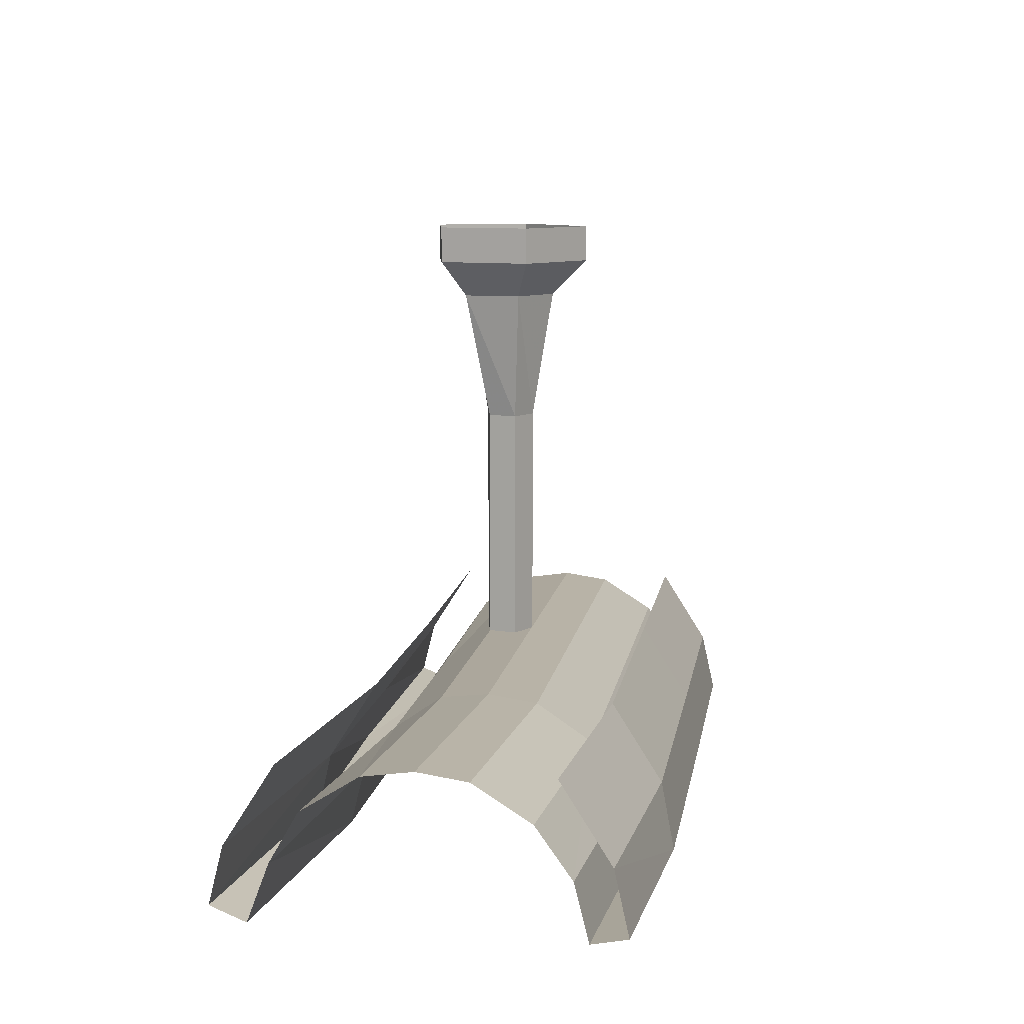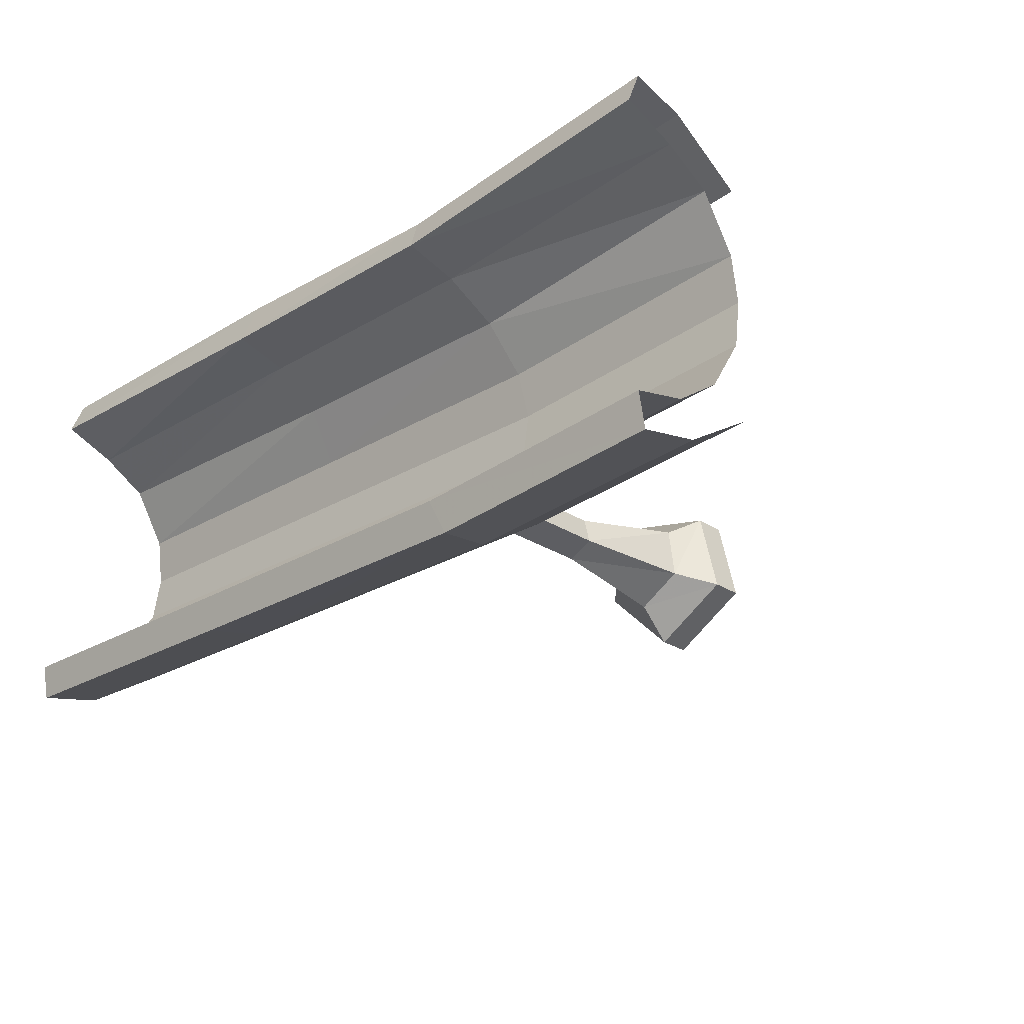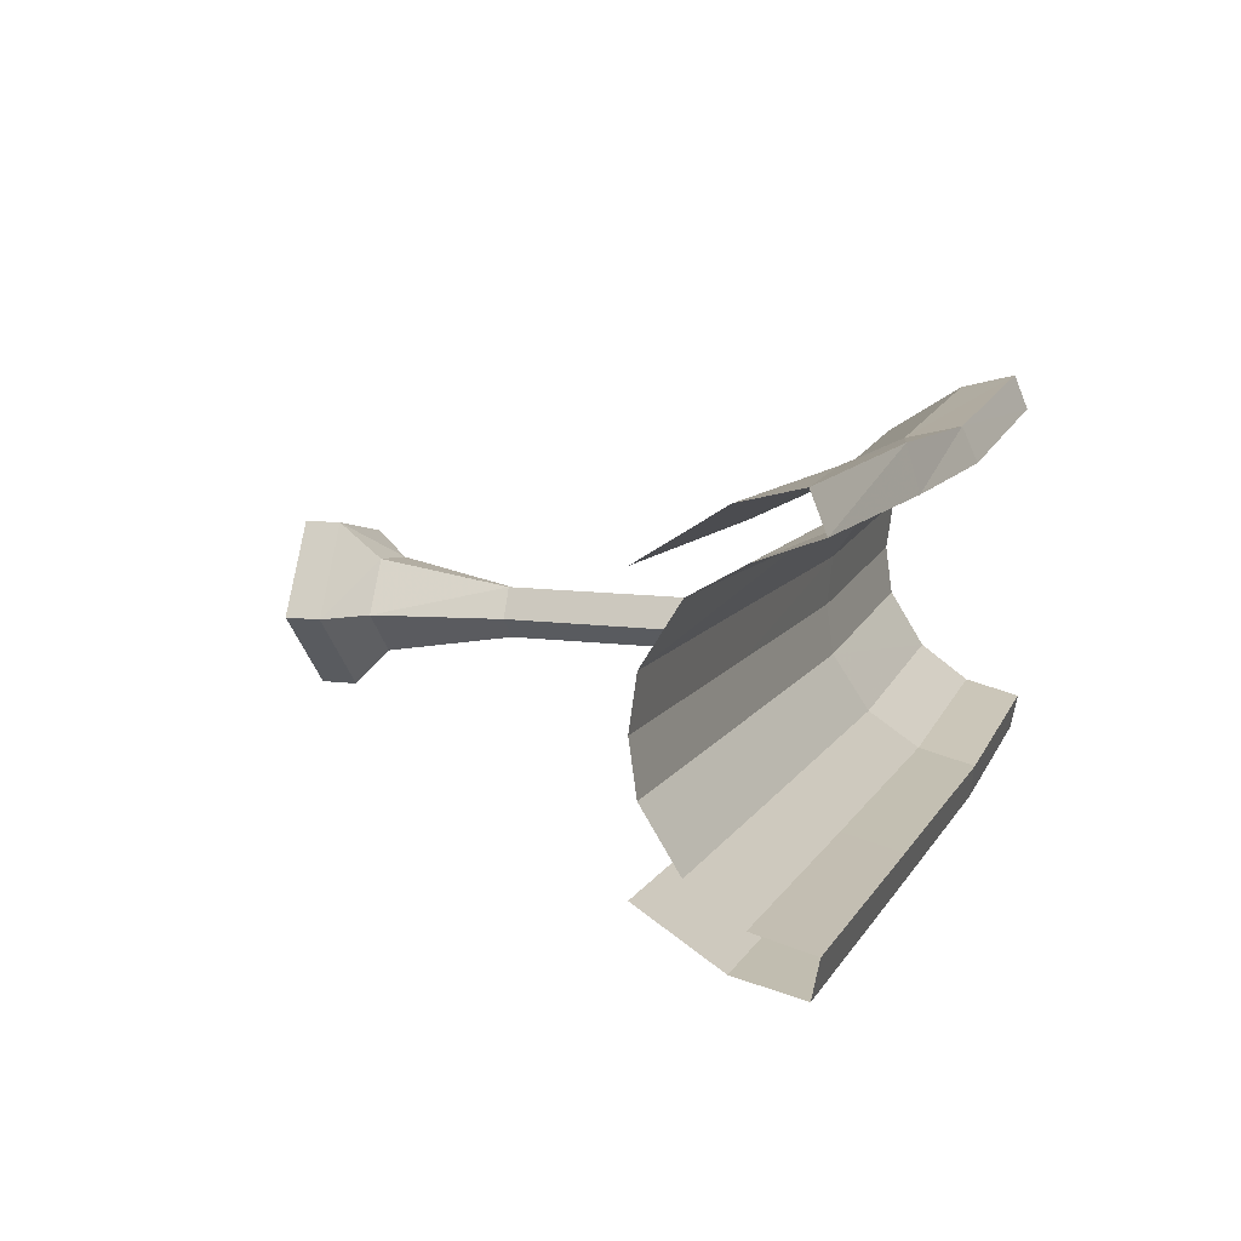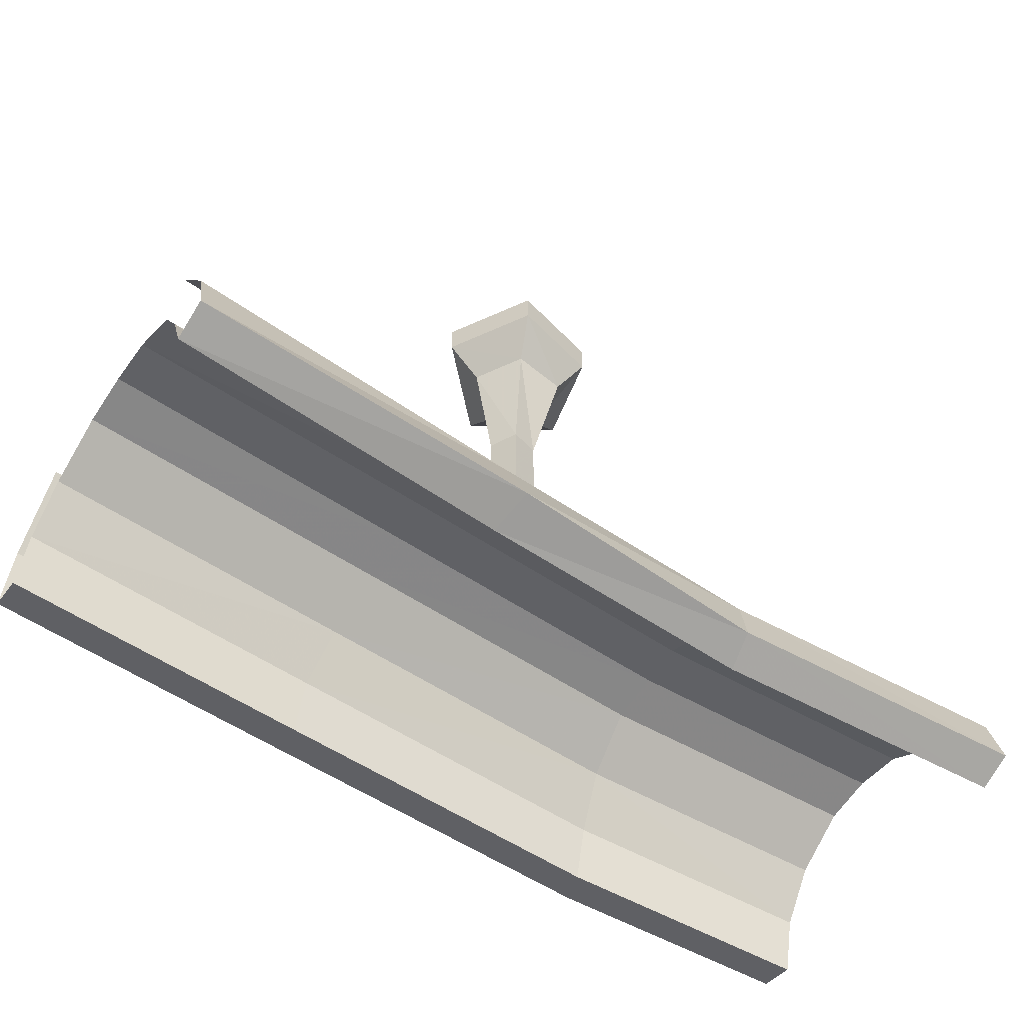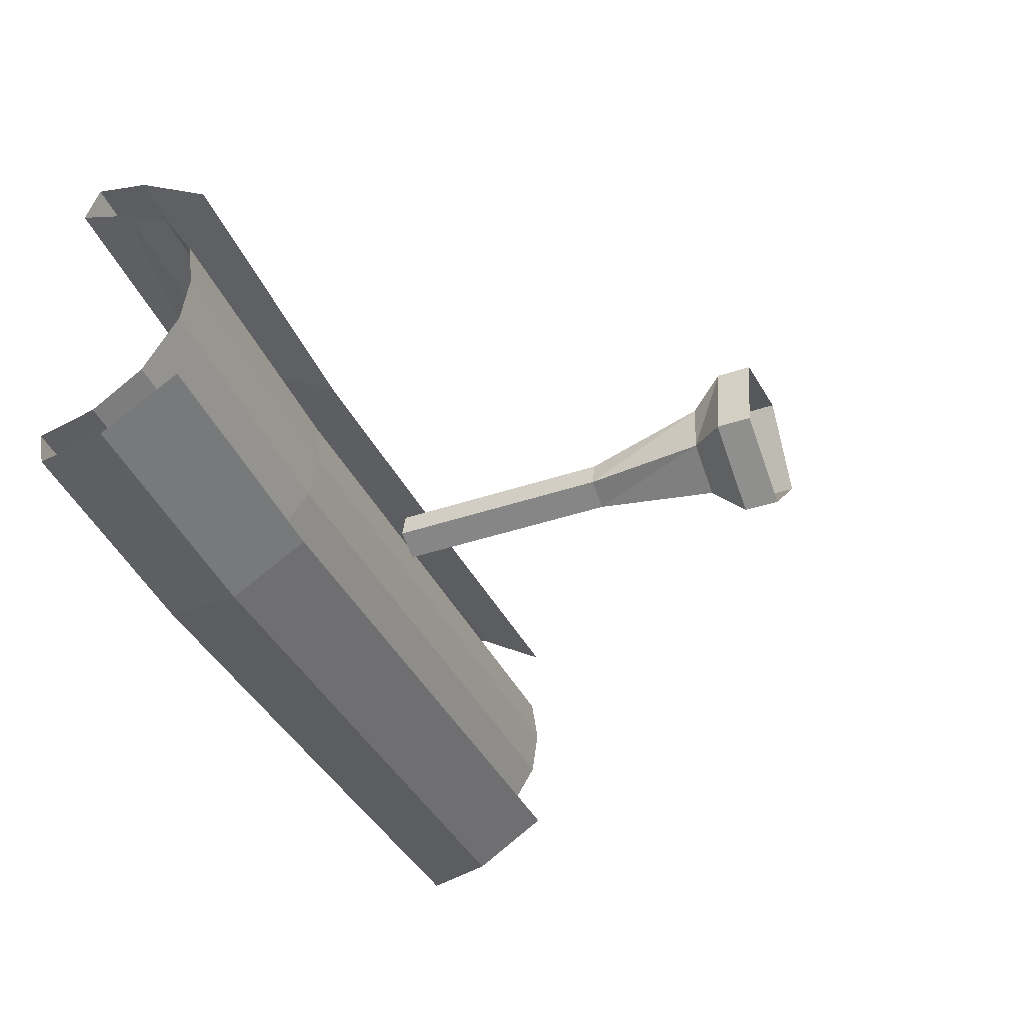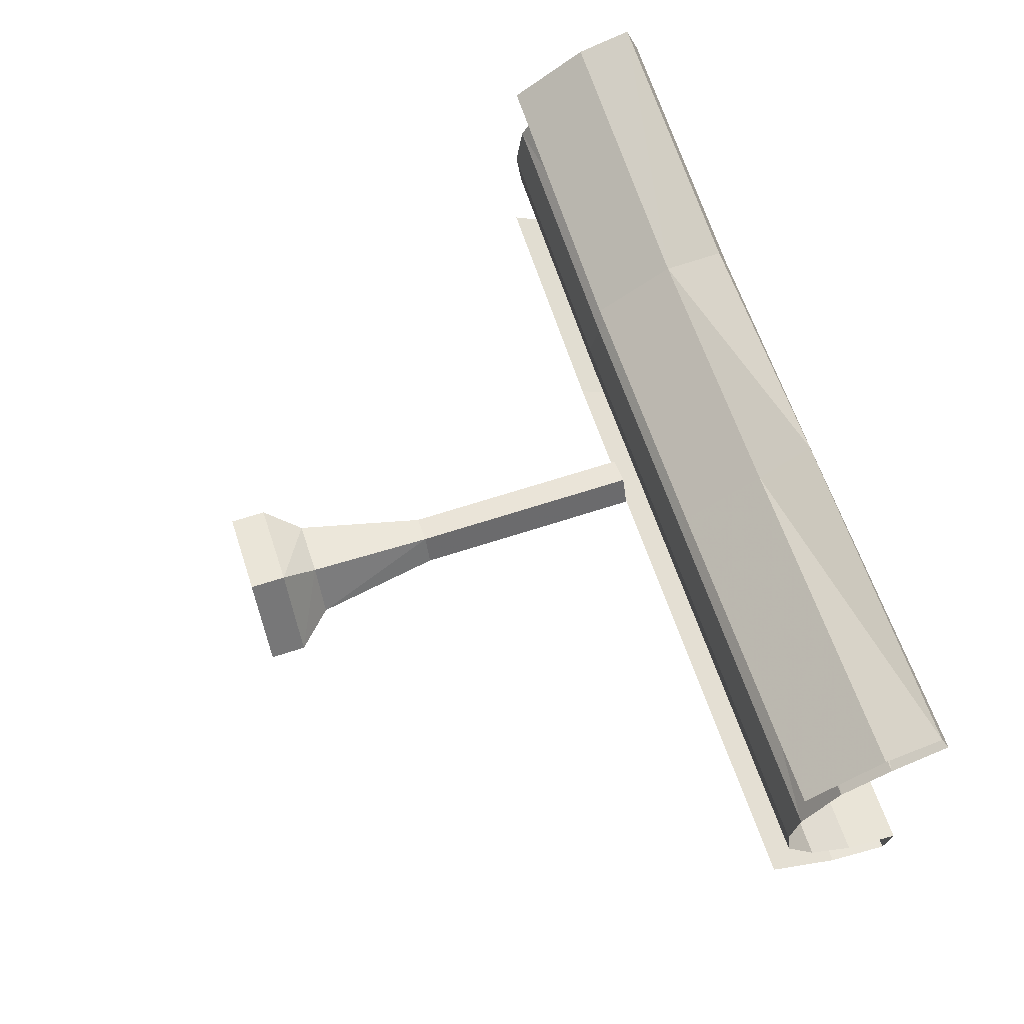
<metadata>
{"format":"obj","ext":"obj","renderer":"f3d","projection":"perspective","resolution":1024,"background":"white","views":[{"elev":9.6,"azim":100.0,"up":"+Y"},{"elev":-26.4,"azim":44.6,"up":"+Z"},{"elev":11.1,"azim":-71.7,"up":"+Z"},{"elev":-55.3,"azim":-34.2,"up":"+Y"},{"elev":-39.3,"azim":113.0,"up":"+Z"},{"elev":64.6,"azim":-108.3,"up":"+Z"}]}
</metadata>
<code>
v 0.0625 -0.03906 0.0625
v 0.03906 -0.07812 0.03906
v 0.04688 -0.07812 -0.02344
v 0.08594 -0.03906 -0.03906
v 0.0625 0 0.0625
v -0.03906 0 0.08594
v -0.03906 -0.03906 0.08594
v -0.02344 -0.07812 0.04688
v 0.01562 -0.2188 0.01562
v 0.02344 -0.2188 -0.01562
v -0.007812 -0.2188 -0.03125
v -0.007812 -0.07812 -0.05469
v -0.007812 -0.03906 -0.09375
v 0.08594 0 -0.03906
v -0.05469 -0.07812 -0.007812
v -0.09375 -0.03906 -0.007812
v -0.007812 0 -0.09375
v -0.09375 0 -0.007812
v -0.01562 -0.2188 0.02344
v 0.01562 -0.4766 0.01562
v 0.02344 -0.4766 -0.01562
v -0.007812 -0.4766 -0.03125
v -0.03125 -0.4766 -0.007812
v -0.03125 -0.2188 -0.007812
v -0.01562 -0.4766 0.02344
v 0 -0.4766 0
v 0.5 -0.6641 -0.2109
v 0.5 -0.6719 -0.1719
v 0.2109 -0.6719 -0.1875
v 0.2266 -0.6641 -0.2266
v 0.5 -0.5938 -0.1953
v 0.2109 -0.5938 -0.2109
v 0.5 -0.5078 -0.1406
v 0.2109 -0.5078 -0.1562
v -0.1641 -0.5078 -0.1484
v -0.1641 -0.5938 -0.2031
v -0.5 -0.5078 -0.1406
v -0.5 -0.5938 -0.1953
v -0.1641 -0.6641 -0.2188
v -0.5 -0.6641 -0.2109
v -0.1641 -0.6719 -0.1797
v -0.5 -0.6719 -0.1719
v -0.1641 -0.6094 -0.1641
v -0.5 -0.6094 -0.1562
v -0.1562 -0.5547 -0.125
v -0.5 -0.5547 -0.1172
v -0.1562 -0.5156 -0.0625
v -0.5 -0.5156 -0.05469
v -0.1484 -0.5078 -0.007812
v -0.5 -0.5078 0
v -0.1406 -0.5156 0.04688
v -0.5 -0.5156 0.05469
v -0.1328 -0.5547 0.1016
v -0.5 -0.5547 0.1172
v -0.1328 -0.6094 0.1406
v -0.5 -0.6094 0.1484
v -0.1328 -0.6719 0.1562
v -0.5 -0.6719 0.1719
v -0.125 -0.6562 0.2031
v -0.5 -0.6562 0.2109
v -0.1328 -0.5938 0.1797
v -0.5 -0.5938 0.1953
v -0.1328 -0.5078 0.125
v -0.5 -0.5078 0.1406
v 0.5 -0.6719 0.1719
v 0.5 -0.6562 0.2109
v 0.1641 -0.6562 0.1875
v 0.1719 -0.6719 0.1484
v 0.5 -0.6094 0.1484
v 0.1719 -0.6094 0.1328
v 0.5 -0.5547 0.1172
v 0.1797 -0.5547 0.09375
v 0.5 -0.5156 0.05469
v 0.1875 -0.5156 0.03906
v 0.5 -0.5078 0
v 0.1953 -0.5078 -0.01562
v 0.5 -0.5156 -0.05469
v 0.1953 -0.5156 -0.07031
v 0.5 -0.5547 -0.1172
v 0.2031 -0.5547 -0.1328
v 0.5 -0.6094 -0.1562
v 0.2109 -0.6094 -0.1719
v 0.5 -0.5938 0.1953
v 0.1719 -0.5938 0.1719
v 0.1719 -0.5078 0.1172
v 0.5 -0.5078 0.1406
f 1 2 3
f 1 3 4
f 1 4 5
f 1 5 6
f 1 6 7
f 1 7 2
f 2 7 8
f 2 8 9
f 2 9 10
f 2 10 3
f 3 10 11
f 3 11 12
f 3 12 4
f 4 12 13
f 4 13 14
f 4 14 5
f 13 12 15
f 13 15 16
f 13 16 17
f 13 17 14
f 16 15 8
f 16 8 7
f 16 7 18
f 16 18 17
f 8 19 9
f 9 19 20
f 9 20 21
f 9 21 10
f 10 21 22
f 10 22 11
f 11 22 23
f 11 23 24
f 11 24 12
f 12 24 15
f 15 24 19
f 15 19 8
f 24 23 25
f 24 25 19
f 19 25 20
f 20 25 26
f 20 26 21
f 21 26 22
f 22 26 23
f 23 26 25
f 42 41 43
f 42 43 44
f 44 43 45
f 44 45 46
f 46 45 47
f 46 47 48
f 48 47 49
f 48 49 50
f 50 49 51
f 50 51 52
f 52 51 53
f 52 53 54
f 54 53 55
f 54 55 56
f 56 55 57
f 56 57 58
f 65 68 69
f 69 68 70
f 69 70 71
f 71 70 72
f 71 72 73
f 73 72 74
f 73 74 75
f 75 74 76
f 75 76 77
f 77 76 78
f 77 78 79
f 79 78 80
f 79 80 81
f 81 80 82
f 81 82 28
f 28 82 29
f 29 82 41
f 68 57 55
f 68 55 70
f 70 55 53
f 70 53 72
f 72 53 51
f 72 51 74
f 74 51 49
f 74 49 76
f 76 49 47
f 76 47 78
f 78 47 45
f 78 45 80
f 80 45 43
f 80 43 82
f 82 43 41
f 7 6 18
f 27 28 29
f 27 29 30
f 40 39 41
f 40 41 42
f 58 57 59
f 58 59 60
f 65 66 67
f 65 67 68
f 29 41 39
f 29 39 30
f 67 59 57
f 67 57 68
f 27 30 31
f 31 30 32
f 31 32 33
f 33 32 34
f 34 32 35
f 35 32 36
f 35 36 37
f 37 36 38
f 38 36 39
f 38 39 40
f 60 59 61
f 60 61 62
f 62 61 63
f 62 63 64
f 30 39 36
f 30 36 32
f 66 83 84
f 66 84 67
f 67 84 59
f 59 84 61
f 61 84 85
f 61 85 63
f 83 86 85
f 83 85 84

</code>
